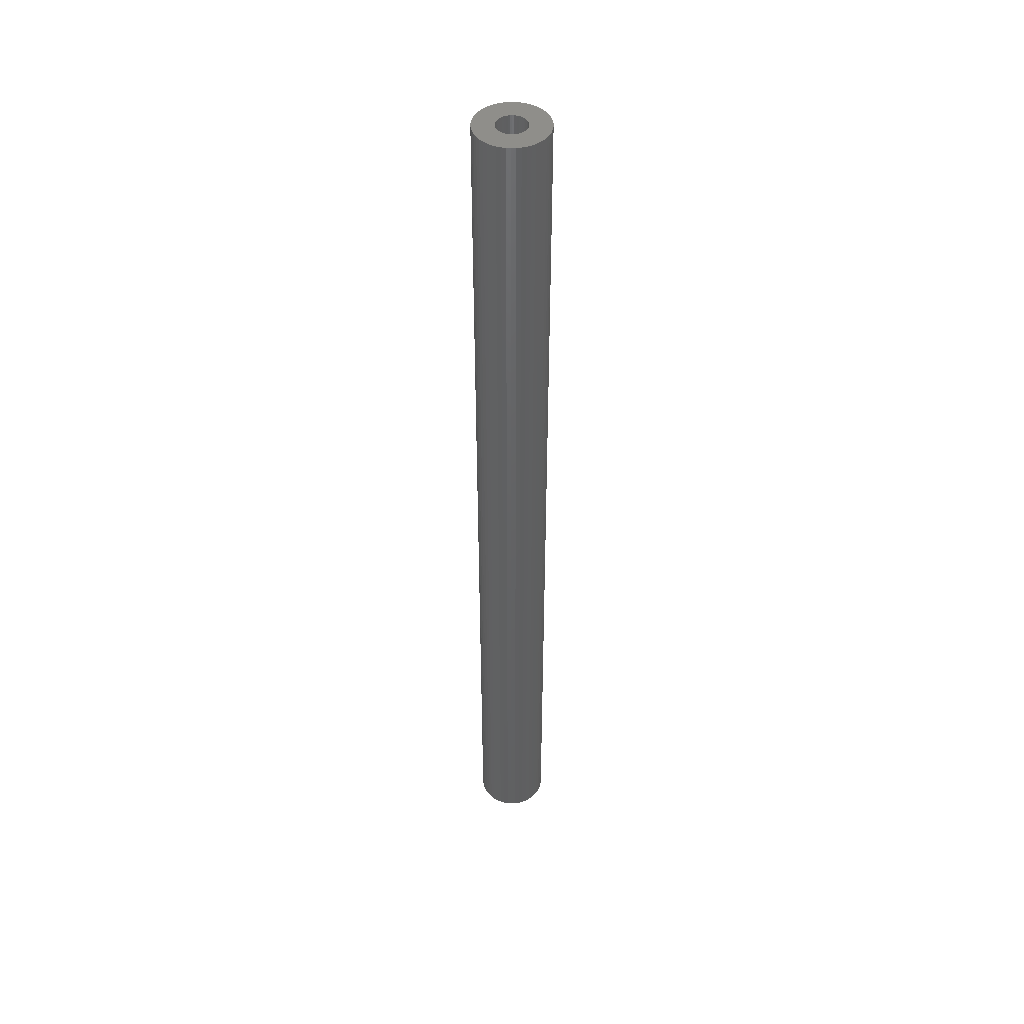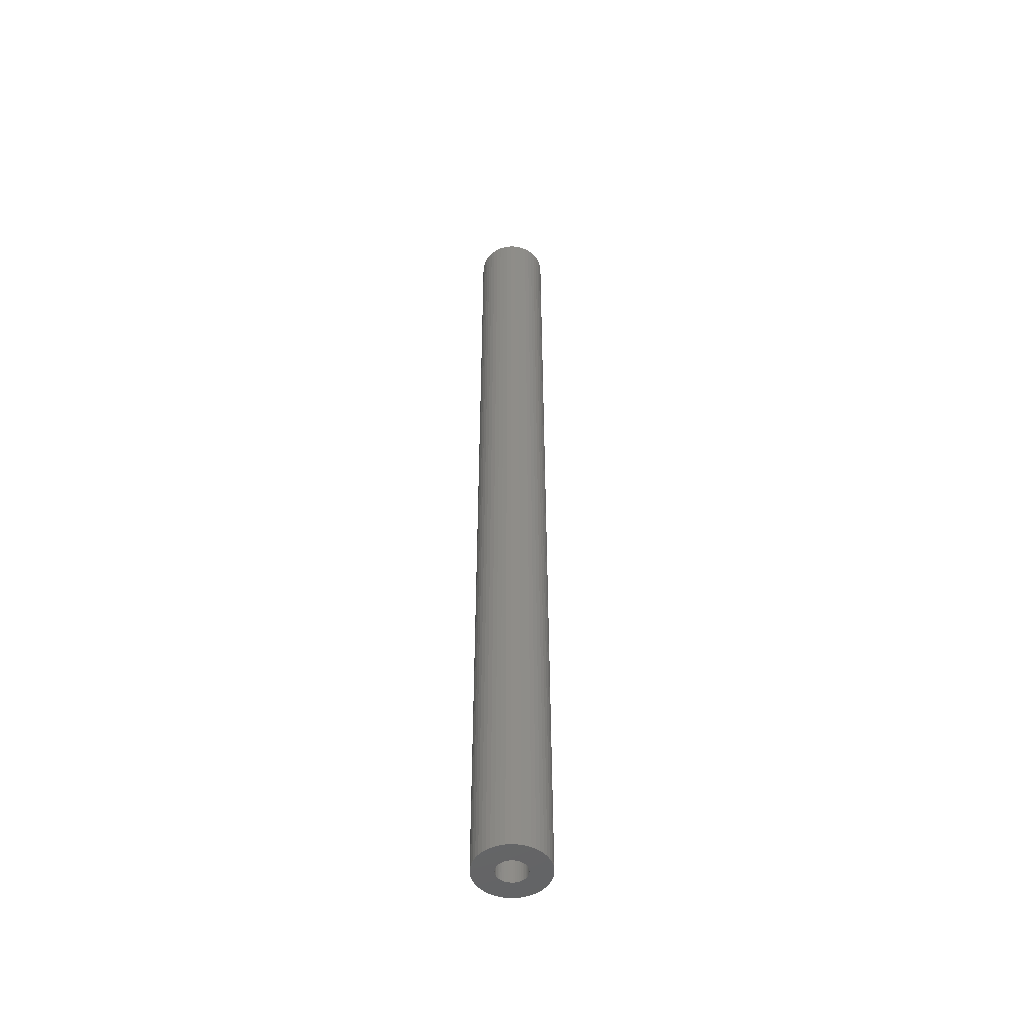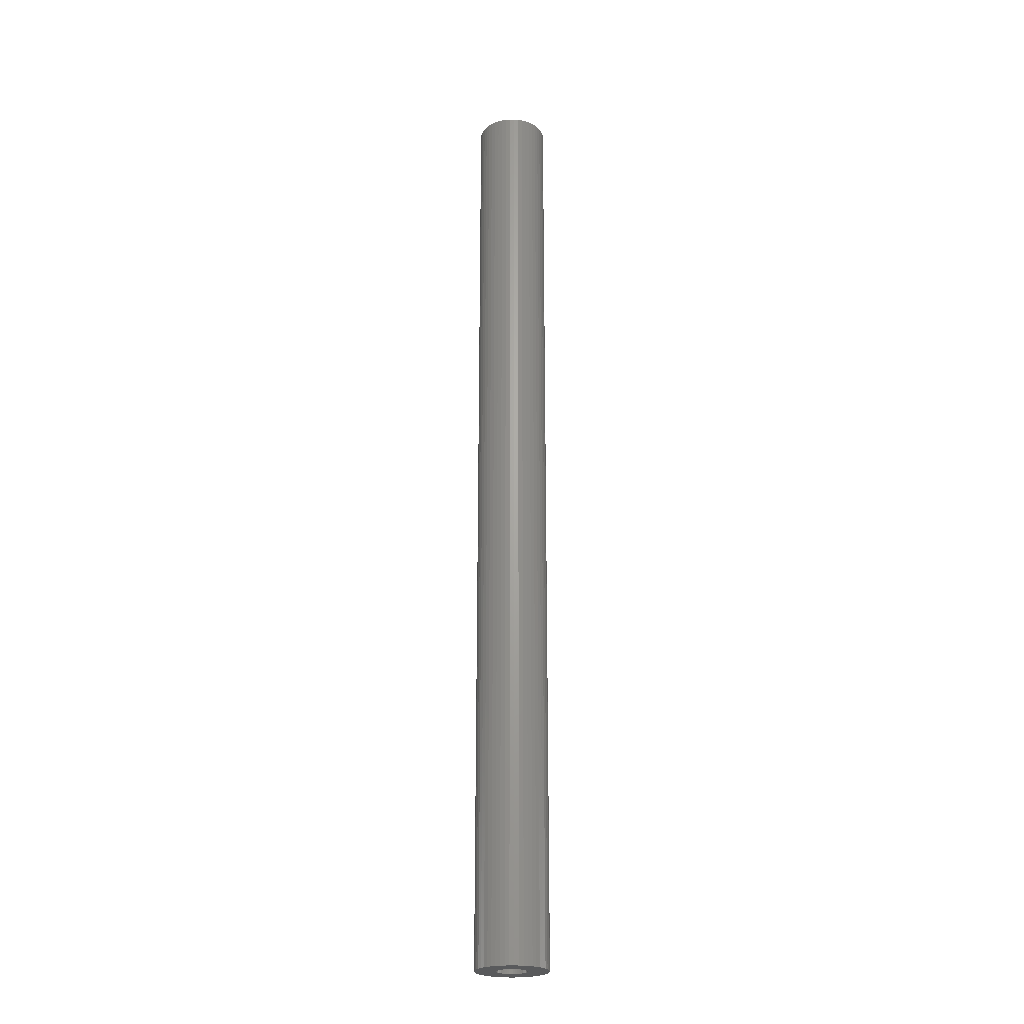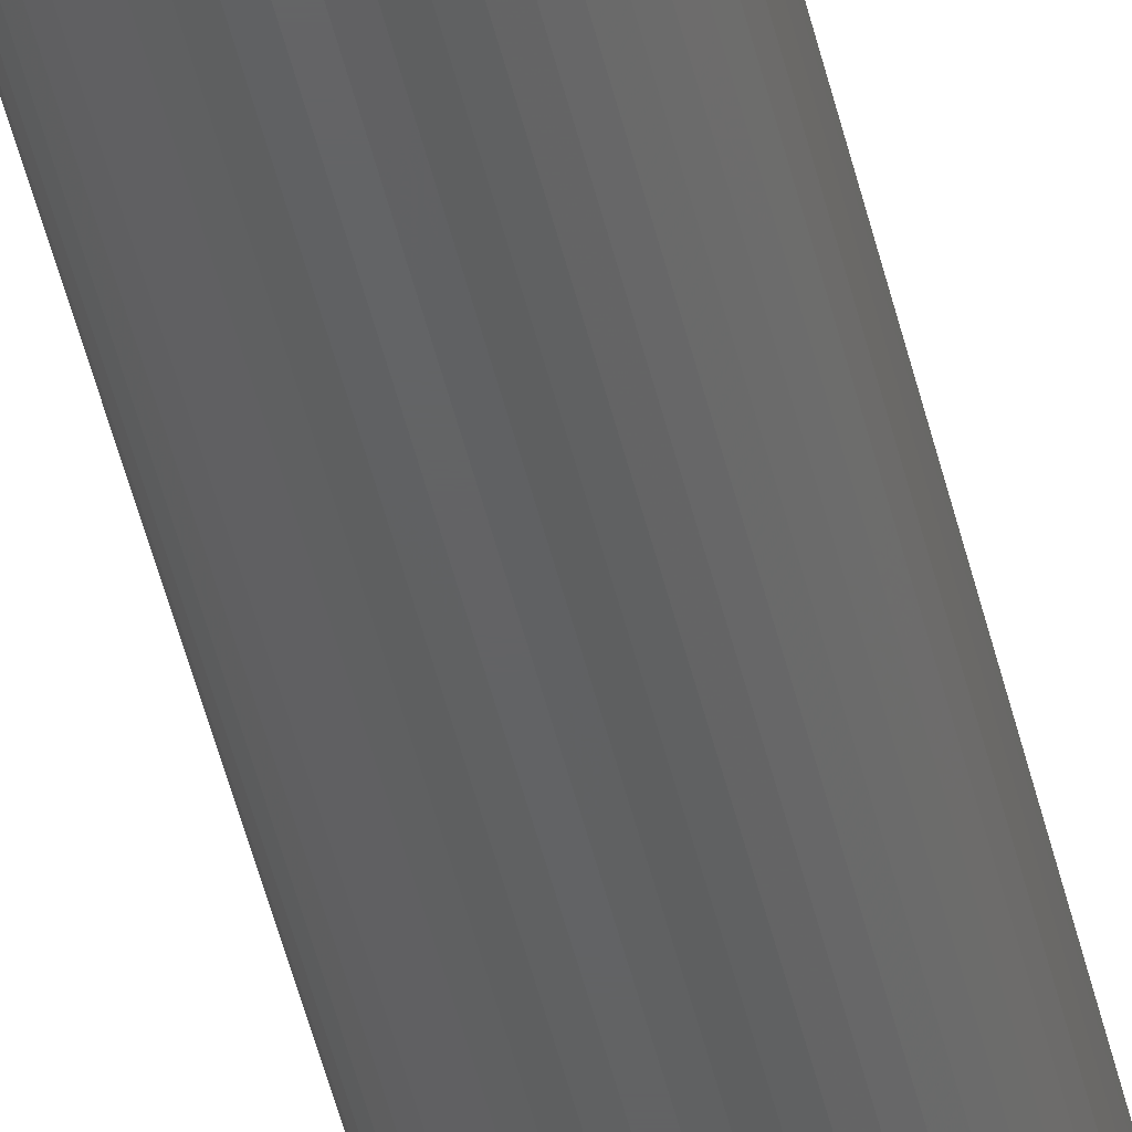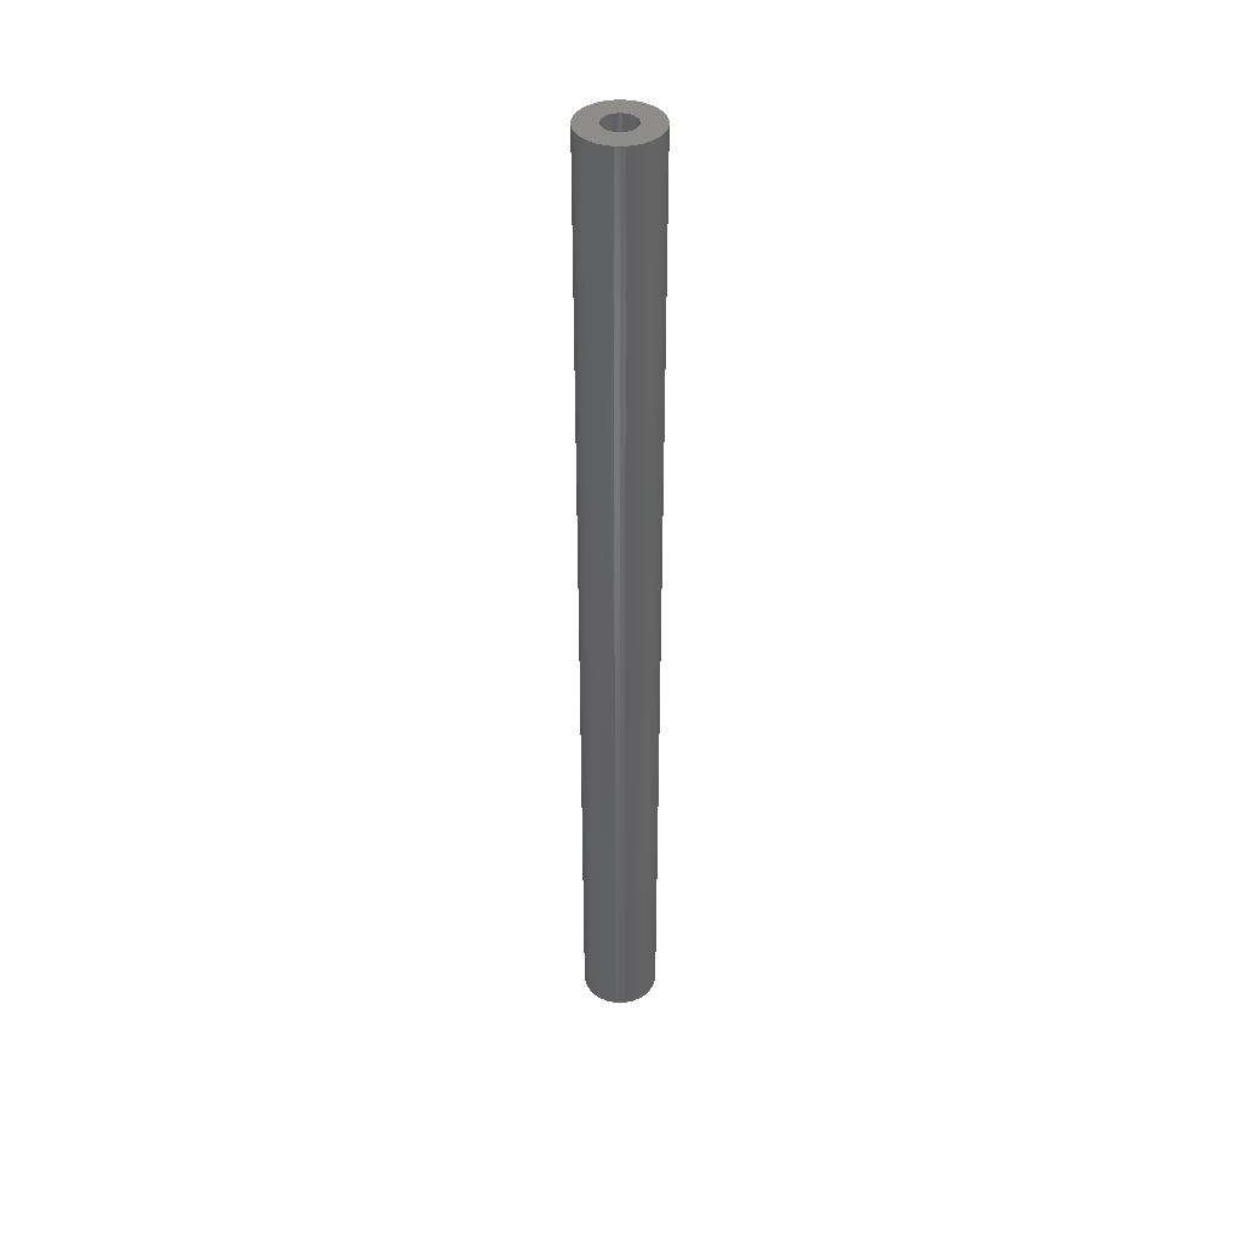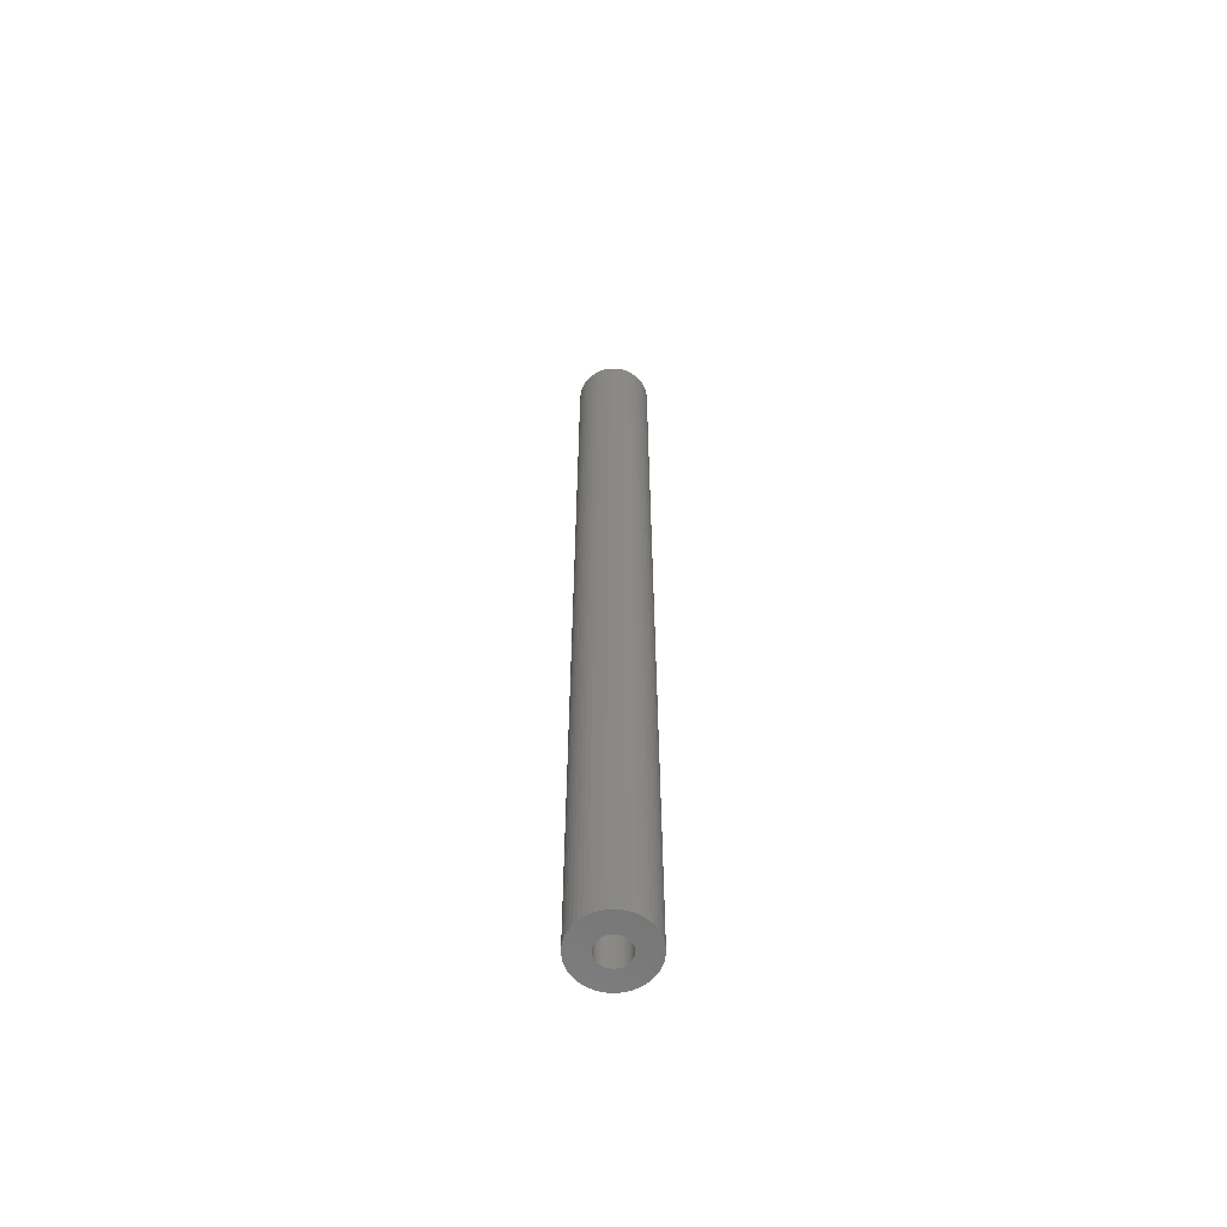
<metadata>
{"format":"stl","ext":"stl","renderer":"f3d","projection":"perspective","resolution":1024,"background":"white","views":[{"elev":45.3,"azim":-88.8,"up":"+Z"},{"elev":-50.1,"azim":163.8,"up":"+Z"},{"elev":-23.6,"azim":-43.0,"up":"+Z"},{"elev":-44.3,"azim":12.3,"up":"+Y"},{"elev":40.5,"azim":-154.5,"up":"+Z"},{"elev":-60.9,"azim":-54.5,"up":"+Z"}]}
</metadata>
<code>
# stl→obj: 200 verts, 400 faces
v 3.75 0 49.5
v 3.72 0.47 -49.5
v 3.72 0.47 49.5
v 3.75 0 -49.5
v -3.75 0 -49.5
v -3.72 0.47 49.5
v -3.72 0.47 -49.5
v -3.75 0 49.5
v 0.2355 3.743 -49.5
v -0.2355 3.743 49.5
v 0.2355 3.743 49.5
v -0.2355 3.743 -49.5
v -0.2355 -3.743 -49.5
v 0.2355 -3.743 49.5
v -0.2355 -3.743 49.5
v 0.2355 -3.743 -49.5
v 2.734 2.567 -49.5
v 2.39 2.889 49.5
v 2.734 2.567 49.5
v 2.39 2.889 -49.5
v -2.39 2.889 -49.5
v -2.734 2.567 49.5
v -2.39 2.889 49.5
v -2.734 2.567 -49.5
v -1.159 3.566 -49.5
v -1.597 3.393 49.5
v -1.159 3.566 49.5
v -1.597 3.393 -49.5
v 3.487 -1.38 49.5
v 3.632 -0.9326 -49.5
v 3.632 -0.9326 49.5
v 3.487 -1.38 -49.5
v 3.487 1.38 49.5
v 3.286 1.807 -49.5
v 3.286 1.807 49.5
v 3.487 1.38 -49.5
v 3.632 0.9326 -49.5
v 3.632 0.9326 49.5
v 3.034 2.204 -49.5
v 3.034 2.204 49.5
v 1.597 3.393 -49.5
v 1.159 3.566 49.5
v 1.597 3.393 49.5
v 1.159 3.566 -49.5
v 0.7027 3.684 49.5
v 0.7027 3.684 -49.5
v 2.009 3.166 -49.5
v 2.009 3.166 49.5
v -3.487 1.38 -49.5
v -3.286 1.807 49.5
v -3.286 1.807 -49.5
v -3.487 1.38 49.5
v -3.632 0.9326 -49.5
v -3.632 0.9326 49.5
v -0.7027 3.684 -49.5
v -0.7027 3.684 49.5
v 1.159 -3.566 -49.5
v 1.597 -3.393 49.5
v 1.159 -3.566 49.5
v 1.597 -3.393 -49.5
v -3.034 2.204 49.5
v -3.034 2.204 -49.5
v 1.55 0 49.5
v 1.538 0.1943 49.5
v 3.72 -0.47 49.5
v 1.501 0.3855 49.5
v 1.538 -0.1943 49.5
v 1.441 0.5706 49.5
v 1.358 0.7467 49.5
v 1.501 -0.3855 49.5
v 1.254 0.9111 49.5
v 1.13 1.061 49.5
v 1.441 -0.5706 49.5
v 0.988 1.194 49.5
v 3.286 -1.807 49.5
v 0.8305 1.309 49.5
v 1.358 -0.7467 49.5
v 3.034 -2.204 49.5
v 0.66 1.402 49.5
v 0.479 1.474 49.5
v 0.2904 1.523 49.5
v 0.09732 1.547 49.5
v -0.09732 1.547 49.5
v -0.2904 1.523 49.5
v -0.479 1.474 49.5
v -0.66 1.402 49.5
v -0.8305 1.309 49.5
v -2.009 3.166 49.5
v -0.988 1.194 49.5
v -1.13 1.061 49.5
v -1.254 0.9111 49.5
v -1.358 0.7467 49.5
v 1.254 -0.9111 49.5
v 2.734 -2.567 49.5
v 1.13 -1.061 49.5
v 2.39 -2.889 49.5
v 0.988 -1.194 49.5
v 2.009 -3.166 49.5
v 0.8305 -1.309 49.5
v 0.66 -1.402 49.5
v 0.479 -1.474 49.5
v 0.7027 -3.684 49.5
v 0.2904 -1.523 49.5
v 0.09732 -1.547 49.5
v -0.09732 -1.547 49.5
v -0.2904 -1.523 49.5
v -0.7027 -3.684 49.5
v -0.479 -1.474 49.5
v -1.159 -3.566 49.5
v -0.66 -1.402 49.5
v -1.597 -3.393 49.5
v -0.8305 -1.309 49.5
v -2.009 -3.166 49.5
v -0.988 -1.194 49.5
v -2.39 -2.889 49.5
v -1.13 -1.061 49.5
v -2.734 -2.567 49.5
v -1.254 -0.9111 49.5
v -3.034 -2.204 49.5
v -1.358 -0.7467 49.5
v -3.286 -1.807 49.5
v -1.441 -0.5706 49.5
v -3.487 -1.38 49.5
v -1.501 -0.3855 49.5
v -3.632 -0.9326 49.5
v -1.538 -0.1943 49.5
v -3.72 -0.47 49.5
v -1.55 0 49.5
v -1.441 0.5706 49.5
v -1.501 0.3855 49.5
v -1.538 0.1943 49.5
v -2.009 3.166 -49.5
v 3.72 -0.47 -49.5
v 3.286 -1.807 -49.5
v 3.034 -2.204 -49.5
v 1.55 0 -49.5
v 1.538 -0.1943 -49.5
v 1.501 -0.3855 -49.5
v 1.538 0.1943 -49.5
v 1.441 -0.5706 -49.5
v 1.358 -0.7467 -49.5
v 1.501 0.3855 -49.5
v 1.254 -0.9111 -49.5
v 2.734 -2.567 -49.5
v 1.13 -1.061 -49.5
v 2.39 -2.889 -49.5
v 1.441 0.5706 -49.5
v 0.988 -1.194 -49.5
v 2.009 -3.166 -49.5
v 0.8305 -1.309 -49.5
v 1.358 0.7467 -49.5
v 0.66 -1.402 -49.5
v 0.479 -1.474 -49.5
v 0.7027 -3.684 -49.5
v 0.2904 -1.523 -49.5
v 0.09732 -1.547 -49.5
v -0.09732 -1.547 -49.5
v -0.2904 -1.523 -49.5
v -0.7027 -3.684 -49.5
v -0.479 -1.474 -49.5
v -1.159 -3.566 -49.5
v -0.66 -1.402 -49.5
v -1.597 -3.393 -49.5
v -0.8305 -1.309 -49.5
v -2.009 -3.166 -49.5
v -0.988 -1.194 -49.5
v -2.39 -2.889 -49.5
v -1.13 -1.061 -49.5
v -2.734 -2.567 -49.5
v -1.254 -0.9111 -49.5
v -3.034 -2.204 -49.5
v -1.358 -0.7467 -49.5
v 1.254 0.9111 -49.5
v 1.13 1.061 -49.5
v 0.988 1.194 -49.5
v 0.8305 1.309 -49.5
v 0.66 1.402 -49.5
v 0.479 1.474 -49.5
v 0.2904 1.523 -49.5
v 0.09732 1.547 -49.5
v -0.09732 1.547 -49.5
v -0.2904 1.523 -49.5
v -0.479 1.474 -49.5
v -0.66 1.402 -49.5
v -0.8305 1.309 -49.5
v -0.988 1.194 -49.5
v -1.13 1.061 -49.5
v -1.254 0.9111 -49.5
v -1.358 0.7467 -49.5
v -1.441 0.5706 -49.5
v -1.501 0.3855 -49.5
v -1.538 0.1943 -49.5
v -1.55 0 -49.5
v -3.286 -1.807 -49.5
v -1.441 -0.5706 -49.5
v -3.487 -1.38 -49.5
v -1.501 -0.3855 -49.5
v -3.632 -0.9326 -49.5
v -1.538 -0.1943 -49.5
v -3.72 -0.47 -49.5
f 1 2 3
f 2 1 4
f 5 6 7
f 6 5 8
f 9 10 11
f 10 9 12
f 13 14 15
f 14 13 16
f 17 18 19
f 18 17 20
f 21 22 23
f 22 21 24
f 25 26 27
f 26 25 28
f 29 30 31
f 30 29 32
f 33 34 35
f 34 33 36
f 3 37 38
f 37 3 2
f 35 39 40
f 39 35 34
f 41 42 43
f 42 41 44
f 44 45 42
f 45 44 46
f 47 43 48
f 43 47 41
f 49 50 51
f 50 49 52
f 53 52 49
f 52 53 54
f 55 27 56
f 27 55 25
f 57 58 59
f 58 57 60
f 38 36 33
f 36 38 37
f 40 17 19
f 17 40 39
f 46 11 45
f 11 46 9
f 20 48 18
f 48 20 47
f 51 61 62
f 61 51 50
f 62 22 24
f 22 62 61
f 7 54 53
f 54 7 6
f 63 1 3
f 64 3 38
f 1 63 65
f 66 38 33
f 67 65 63
f 68 33 35
f 65 67 31
f 69 35 40
f 70 31 67
f 71 40 19
f 31 70 29
f 72 19 18
f 73 29 70
f 74 18 48
f 29 73 75
f 76 48 43
f 77 75 73
f 75 77 78
f 3 64 63
f 38 66 64
f 33 68 66
f 35 69 68
f 40 71 69
f 79 43 42
f 19 72 71
f 18 74 72
f 48 76 74
f 80 42 45
f 43 79 76
f 42 80 79
f 45 81 80
f 11 81 45
f 11 82 81
f 11 83 82
f 10 83 11
f 10 84 83
f 56 84 10
f 84 56 85
f 27 85 56
f 85 27 86
f 26 86 27
f 86 26 87
f 88 87 26
f 87 88 89
f 23 89 88
f 89 23 90
f 22 90 23
f 90 22 91
f 91 61 92
f 61 91 22
f 93 78 77
f 78 93 94
f 95 94 93
f 94 95 96
f 97 96 95
f 96 97 98
f 99 98 97
f 98 99 58
f 100 58 99
f 58 100 59
f 101 59 100
f 59 101 102
f 103 102 101
f 103 14 102
f 104 14 103
f 105 14 104
f 105 15 14
f 106 15 105
f 107 106 108
f 109 108 110
f 106 107 15
f 111 110 112
f 113 112 114
f 115 114 116
f 108 109 107
f 117 116 118
f 119 118 120
f 121 120 122
f 123 122 124
f 125 124 126
f 110 111 109
f 127 126 128
f 50 92 61
f 92 50 129
f 112 113 111
f 52 129 50
f 114 115 113
f 129 52 130
f 116 117 115
f 54 130 52
f 118 119 117
f 130 54 131
f 120 121 119
f 6 131 54
f 122 123 121
f 131 6 128
f 124 125 123
f 8 128 6
f 126 127 125
f 128 8 127
f 28 88 26
f 88 28 132
f 132 23 88
f 23 132 21
f 12 56 10
f 56 12 55
f 65 4 1
f 4 65 133
f 78 134 75
f 134 78 135
f 31 133 65
f 133 31 30
f 136 4 133
f 137 133 30
f 4 136 2
f 138 30 32
f 139 2 136
f 140 32 134
f 2 139 37
f 141 134 135
f 142 37 139
f 143 135 144
f 37 142 36
f 145 144 146
f 147 36 142
f 148 146 149
f 36 147 34
f 150 149 60
f 151 34 147
f 34 151 39
f 133 137 136
f 30 138 137
f 32 140 138
f 134 141 140
f 135 143 141
f 152 60 57
f 144 145 143
f 146 148 145
f 149 150 148
f 153 57 154
f 60 152 150
f 57 153 152
f 154 155 153
f 16 155 154
f 16 156 155
f 16 157 156
f 13 157 16
f 13 158 157
f 159 158 13
f 158 159 160
f 161 160 159
f 160 161 162
f 163 162 161
f 162 163 164
f 165 164 163
f 164 165 166
f 167 166 165
f 166 167 168
f 169 168 167
f 168 169 170
f 170 171 172
f 171 170 169
f 173 39 151
f 39 173 17
f 174 17 173
f 17 174 20
f 175 20 174
f 20 175 47
f 176 47 175
f 47 176 41
f 177 41 176
f 41 177 44
f 178 44 177
f 44 178 46
f 179 46 178
f 179 9 46
f 180 9 179
f 181 9 180
f 181 12 9
f 182 12 181
f 55 182 183
f 25 183 184
f 182 55 12
f 28 184 185
f 132 185 186
f 21 186 187
f 183 25 55
f 24 187 188
f 62 188 189
f 51 189 190
f 49 190 191
f 53 191 192
f 184 28 25
f 7 192 193
f 194 172 171
f 172 194 195
f 185 132 28
f 196 195 194
f 186 21 132
f 195 196 197
f 187 24 21
f 198 197 196
f 188 62 24
f 197 198 199
f 189 51 62
f 200 199 198
f 190 49 51
f 199 200 193
f 191 53 49
f 5 193 200
f 192 7 53
f 193 5 7
f 16 102 14
f 102 16 154
f 149 96 98
f 96 149 146
f 75 32 29
f 32 75 134
f 161 107 109
f 107 161 159
f 169 119 171
f 119 169 117
f 171 121 194
f 121 171 119
f 196 125 198
f 125 196 123
f 146 94 96
f 94 146 144
f 60 98 58
f 98 60 149
f 159 15 107
f 15 159 13
f 163 109 111
f 109 163 161
f 169 115 117
f 115 169 167
f 194 123 196
f 123 194 121
f 198 127 200
f 127 198 125
f 200 8 5
f 8 200 127
f 94 135 78
f 135 94 144
f 154 59 102
f 59 154 57
f 165 111 113
f 111 165 163
f 167 113 115
f 113 167 165
f 147 69 151
f 69 147 68
f 130 190 129
f 190 130 191
f 151 71 173
f 71 151 69
f 179 80 81
f 80 179 178
f 178 79 80
f 79 178 177
f 184 85 86
f 85 184 183
f 129 189 92
f 189 129 190
f 137 63 136
f 63 137 67
f 150 100 99
f 100 150 152
f 180 81 82
f 81 180 179
f 176 74 76
f 74 176 175
f 91 187 90
f 187 91 188
f 185 86 87
f 86 185 184
f 186 87 89
f 87 186 185
f 136 64 139
f 64 136 63
f 145 97 95
f 97 145 148
f 140 70 138
f 70 140 73
f 157 106 105
f 106 157 158
f 139 66 142
f 66 139 64
f 142 68 147
f 68 142 66
f 175 72 74
f 72 175 174
f 173 72 174
f 72 173 71
f 181 82 83
f 82 181 180
f 177 76 79
f 76 177 176
f 128 192 131
f 192 128 193
f 92 188 91
f 188 92 189
f 182 83 84
f 83 182 181
f 183 84 85
f 84 183 182
f 187 89 90
f 89 187 186
f 138 67 137
f 67 138 70
f 143 77 141
f 77 143 93
f 141 73 140
f 73 141 77
f 158 108 106
f 108 158 160
f 145 93 143
f 93 145 95
f 131 191 130
f 191 131 192
f 160 110 108
f 110 160 162
f 126 193 128
f 193 126 199
f 122 197 124
f 197 122 195
f 116 170 118
f 170 116 168
f 155 104 103
f 104 155 156
f 152 101 100
f 101 152 153
f 153 103 101
f 103 153 155
f 148 99 97
f 99 148 150
f 166 116 114
f 116 166 168
f 156 105 104
f 105 156 157
f 164 114 112
f 114 164 166
f 162 112 110
f 112 162 164
f 124 199 126
f 199 124 197
f 118 172 120
f 172 118 170
f 120 195 122
f 195 120 172

</code>
